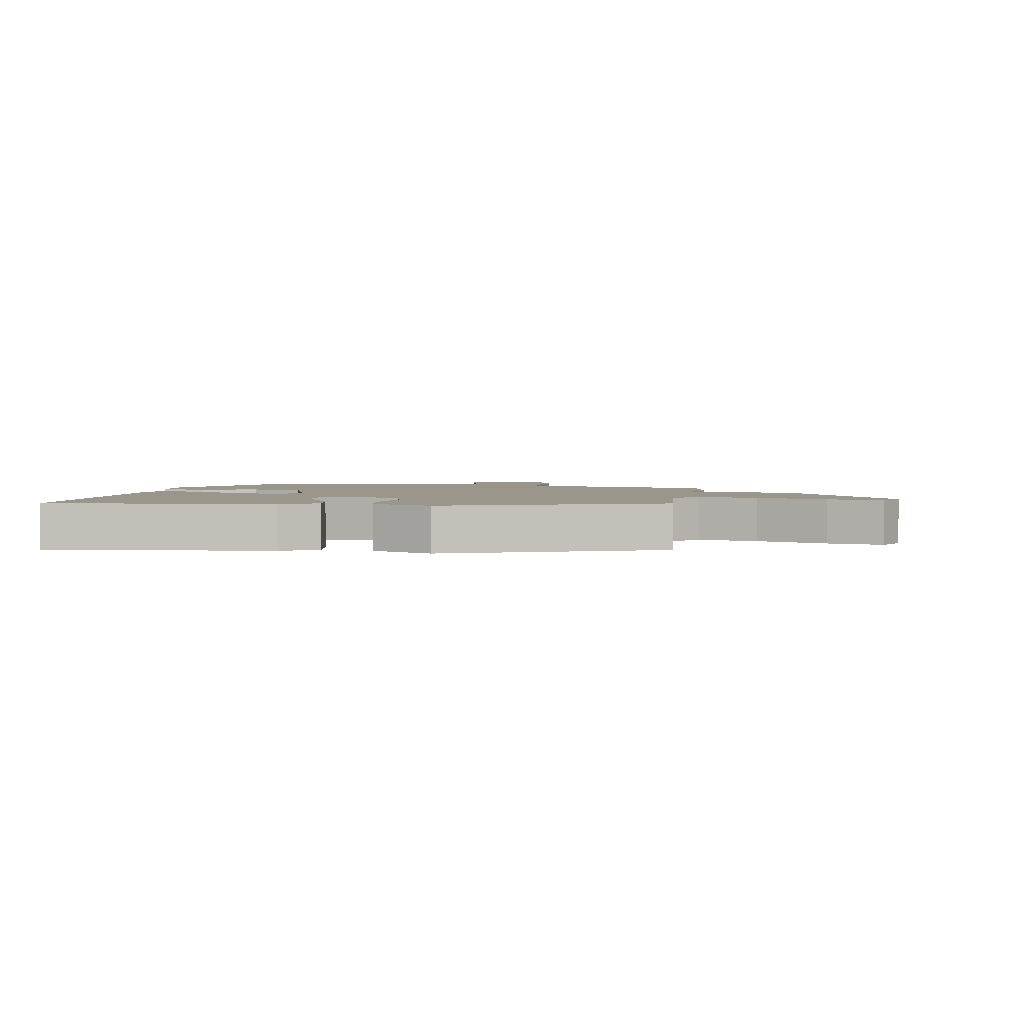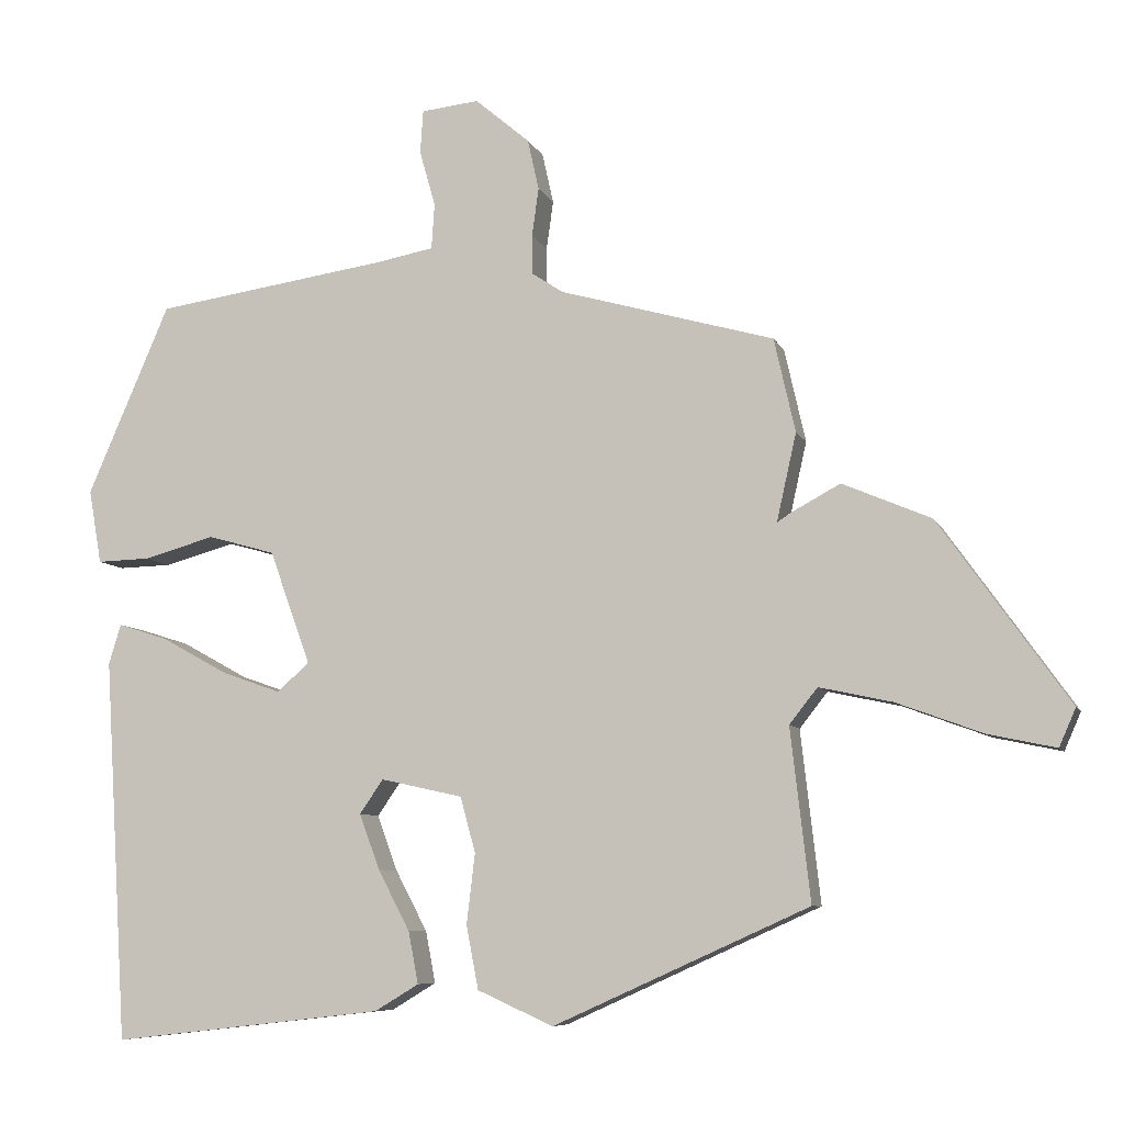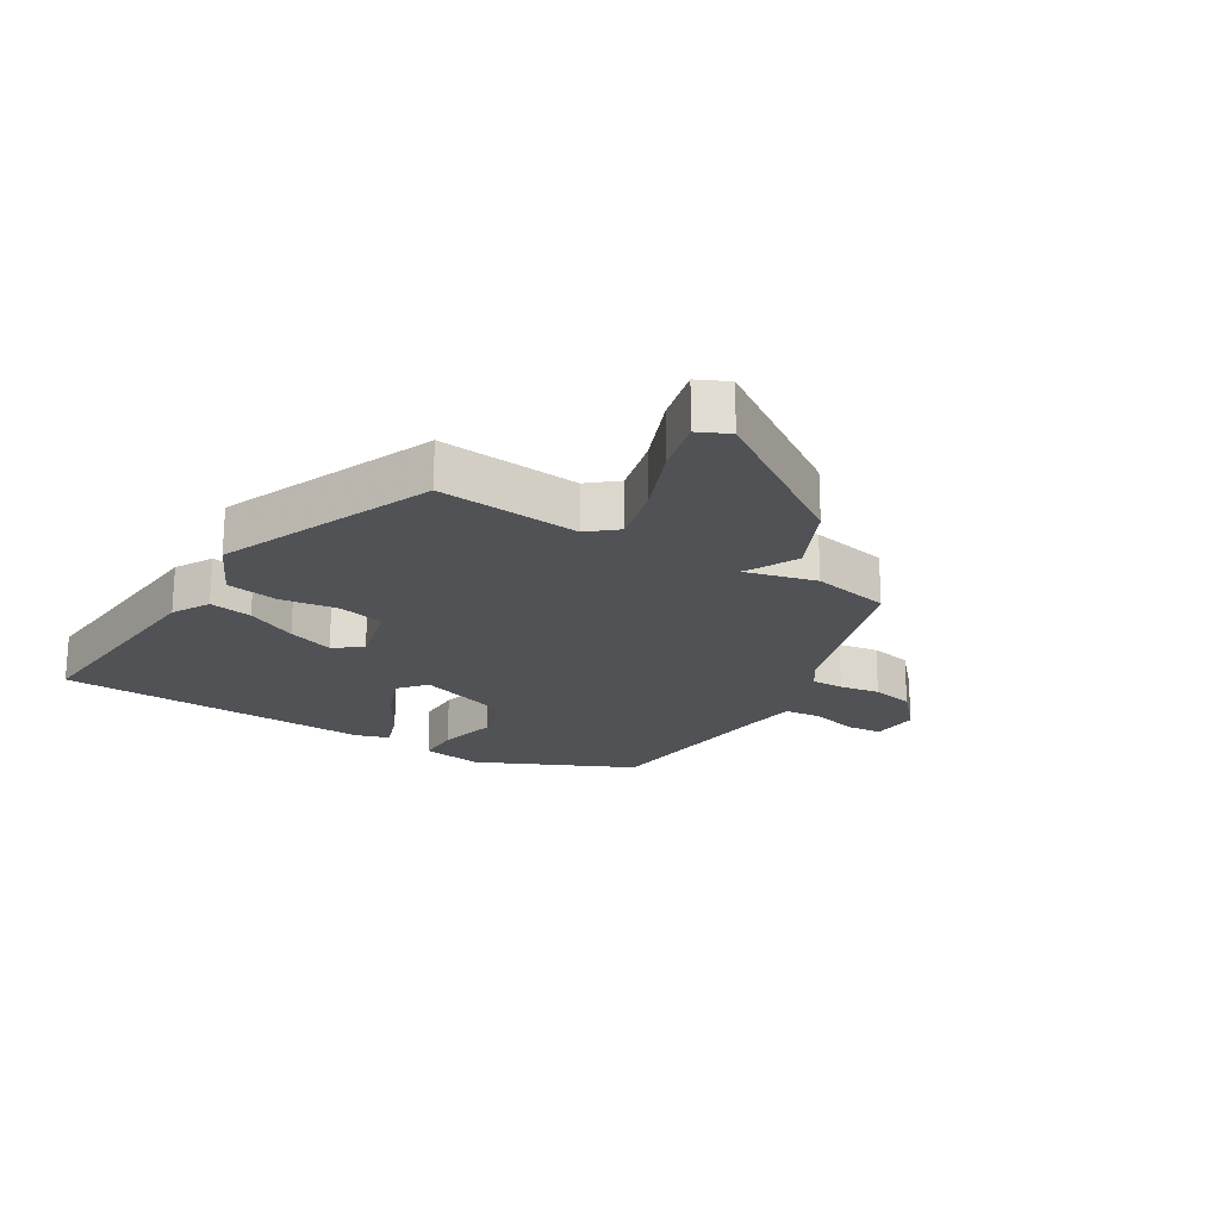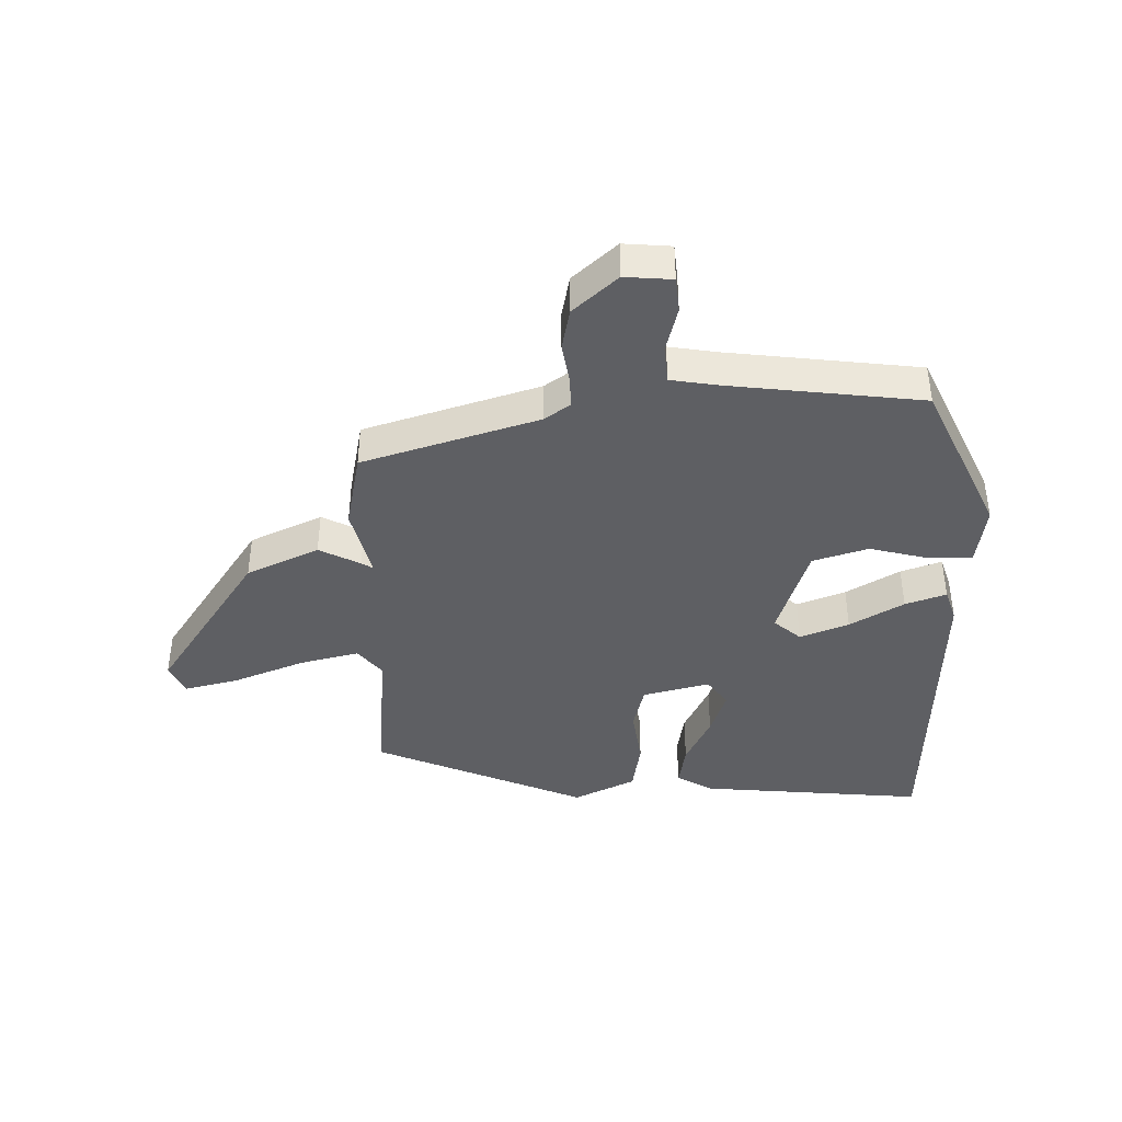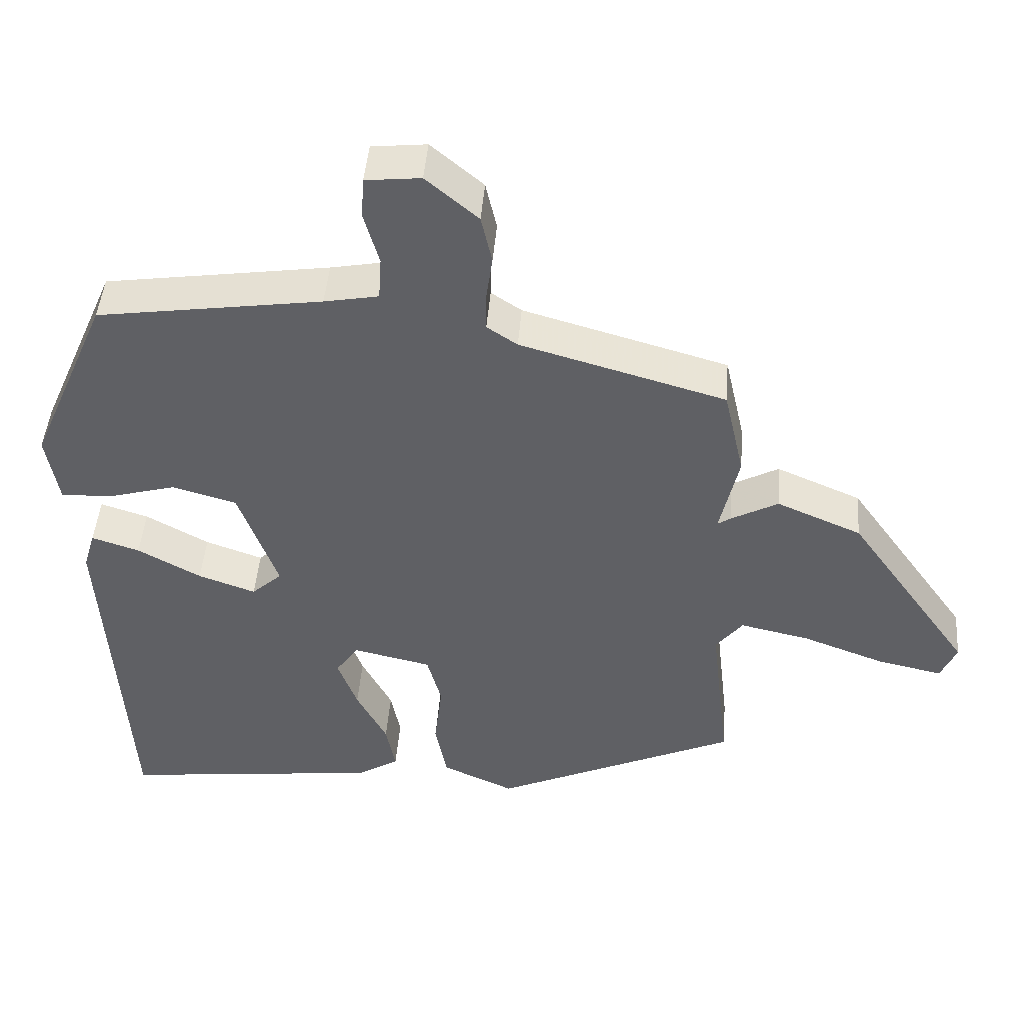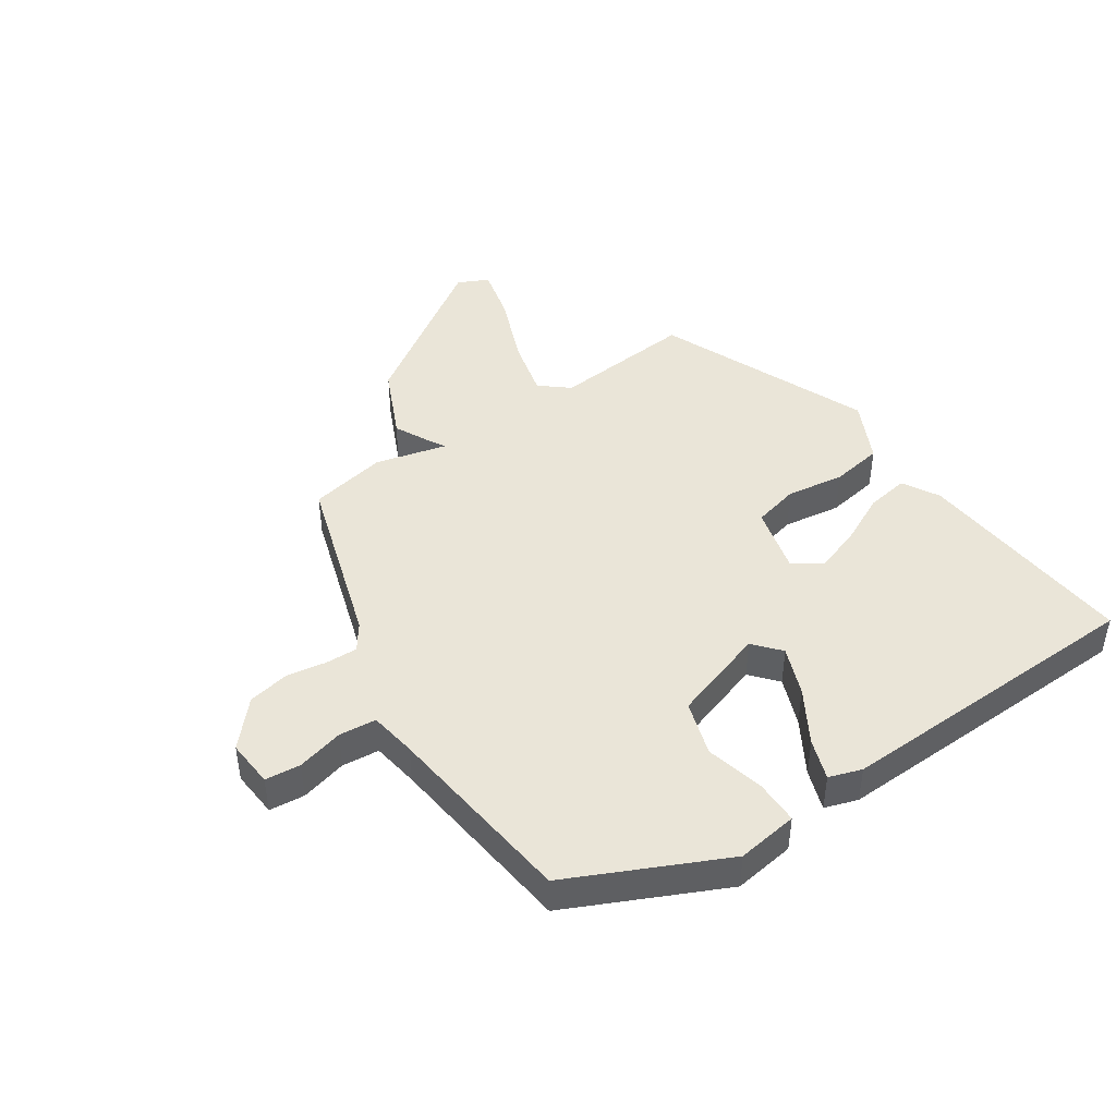
<metadata>
{"format":"obj","ext":"obj","renderer":"f3d","projection":"perspective","resolution":1024,"background":"white","views":[{"elev":2.5,"azim":-168.9,"up":"+Y"},{"elev":-7.6,"azim":-164.1,"up":"+Z"},{"elev":-21.0,"azim":-119.9,"up":"+Y"},{"elev":-41.4,"azim":2.5,"up":"+Y"},{"elev":45.6,"azim":-175.5,"up":"+Z"},{"elev":44.8,"azim":57.6,"up":"+Y"}]}
</metadata>
<code>
v 0.437 0.07 -0.518
v 0.078 0.07 -0.477
v 0.02 0.07 -0.442
v 0.033 0.07 -0.374
v 0.075 0.07 -0.294
v 0.102 0.07 -0.221
v 0.071 0.07 -0.176
v -0.037 0.07 -0.2
v -0.057 0.07 -0.273
v -0.046 0.07 -0.366
v -0.062 0.07 -0.449
v -0.162 0.07 -0.494
v -0.499 0.07 -0.342
v -0.473 0.07 -0.115
v -0.51 0.07 -0.068
v -0.606 0.07 -0.089
v -0.72 0.07 -0.131
v -0.809 0.07 -0.15
v -0.831 0.07 -0.1
v -0.66 0.07 0.141
v -0.543 0.07 0.191
v -0.478 0.07 0.156
v -0.46 0.07 0.144
v -0.486 0.07 0.26
v -0.458 0.07 0.384
v -0.175 0.07 0.464
v -0.133 0.07 0.492
v -0.133 0.07 0.543
v -0.142 0.07 0.607
v -0.127 0.07 0.674
v -0.055 0.07 0.735
v 0.021 0.07 0.727
v 0.025 0.07 0.67
v 0.004 0.07 0.596
v 0.008 0.07 0.536
v 0.083 0.07 0.522
v 0.393 0.07 0.477
v 0.502 0.07 0.226
v 0.485 0.07 0.128
v 0.415 0.07 0.13
v 0.321 0.07 0.156
v 0.232 0.07 0.131
v 0.178 0.07 -0.019
v 0.22 0.07 -0.057
v 0.299 0.07 -0.029
v 0.386 0.07 0.019
v 0.452 0.07 0.04
v 0.468 0.07 -0.013
v 0.437 0 -0.518
v 0.078 0 -0.477
v 0.02 0 -0.442
v 0.033 0 -0.374
v 0.075 0 -0.294
v 0.102 0 -0.221
v 0.071 0 -0.176
v -0.037 0 -0.2
v -0.057 0 -0.273
v -0.046 0 -0.366
v -0.062 0 -0.449
v -0.162 0 -0.494
v -0.499 0 -0.342
v -0.473 0 -0.115
v -0.51 0 -0.068
v -0.606 0 -0.089
v -0.72 0 -0.131
v -0.809 0 -0.15
v -0.831 0 -0.1
v -0.66 0 0.141
v -0.543 0 0.191
v -0.478 0 0.156
v -0.46 0 0.144
v -0.486 0 0.26
v -0.458 0 0.384
v -0.175 0 0.464
v -0.133 0 0.492
v -0.133 0 0.543
v -0.142 0 0.607
v -0.127 0 0.674
v -0.055 0 0.735
v 0.021 0 0.727
v 0.025 0 0.67
v 0.004 0 0.596
v 0.008 0 0.536
v 0.083 0 0.522
v 0.393 0 0.477
v 0.502 0 0.226
v 0.485 0 0.128
v 0.415 0 0.13
v 0.321 0 0.156
v 0.232 0 0.131
v 0.178 0 -0.019
v 0.22 0 -0.057
v 0.299 0 -0.029
v 0.386 0 0.019
v 0.452 0 0.04
v 0.468 0 -0.013
f 45 46 47 48
f 44 45 48 1
f 43 44 1 2
f 38 39 40 41
f 36 37 38 41
f 35 36 41 42
f 31 32 33 34
f 31 34 35
f 28 29 30 31
f 27 28 31 35
f 26 27 35 42
f 23 24 25 26
f 20 21 22 23
f 18 19 20 23
f 16 17 18 23
f 15 16 23 26
f 14 15 26 42
f 9 10 11 12
f 8 9 12 13
f 2 3 4 5
f 43 2 5 6
f 42 43 6 7
f 8 13 14 42
f 7 8 42
f 96 95 94 93
f 49 96 93 92
f 50 49 92 91
f 89 88 87 86
f 89 86 85 84
f 90 89 84 83
f 82 81 80 79
f 83 82 79
f 79 78 77 76
f 83 79 76 75
f 90 83 75 74
f 74 73 72 71
f 71 70 69 68
f 71 68 67 66
f 71 66 65 64
f 74 71 64 63
f 90 74 63 62
f 60 59 58 57
f 61 60 57 56
f 53 52 51 50
f 54 53 50 91
f 55 54 91 90
f 90 62 61 56
f 90 56 55
f 1 49 50 2
f 2 50 51 3
f 3 51 52 4
f 4 52 53 5
f 5 53 54 6
f 6 54 55 7
f 7 55 56 8
f 8 56 57 9
f 9 57 58 10
f 10 58 59 11
f 11 59 60 12
f 12 60 61 13
f 13 61 62 14
f 14 62 63 15
f 15 63 64 16
f 16 64 65 17
f 17 65 66 18
f 18 66 67 19
f 19 67 68 20
f 20 68 69 21
f 21 69 70 22
f 22 70 71 23
f 23 71 72 24
f 24 72 73 25
f 25 73 74 26
f 26 74 75 27
f 27 75 76 28
f 28 76 77 29
f 29 77 78 30
f 30 78 79 31
f 31 79 80 32
f 32 80 81 33
f 33 81 82 34
f 34 82 83 35
f 35 83 84 36
f 36 84 85 37
f 37 85 86 38
f 38 86 87 39
f 39 87 88 40
f 40 88 89 41
f 41 89 90 42
f 42 90 91 43
f 43 91 92 44
f 44 92 93 45
f 45 93 94 46
f 46 94 95 47
f 47 95 96 48
f 48 96 49 1

</code>
